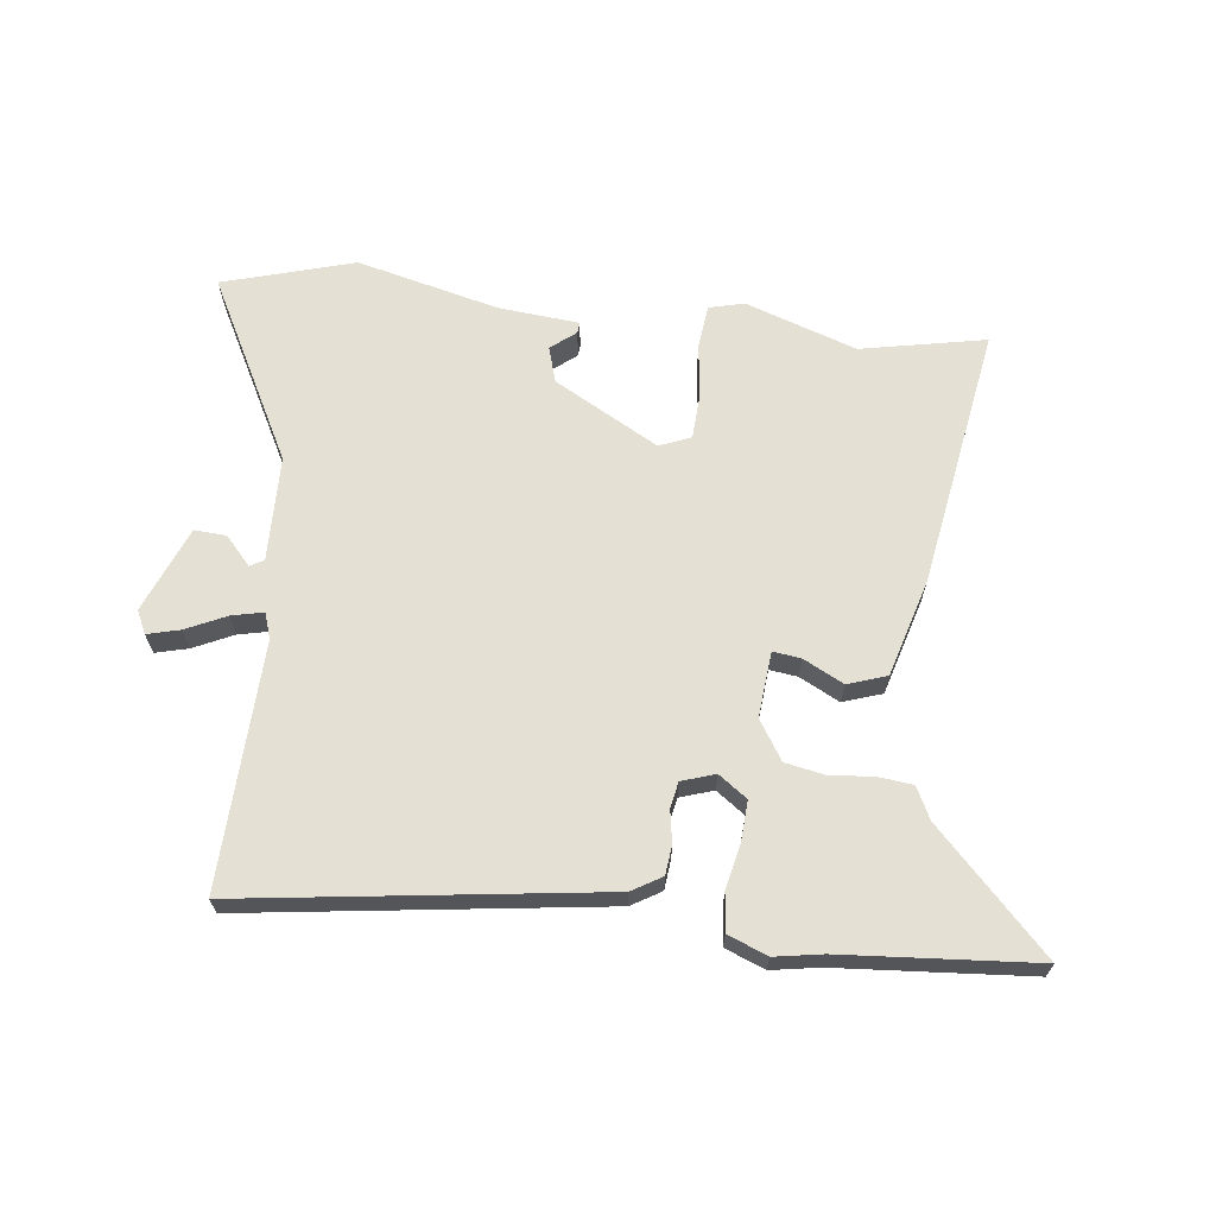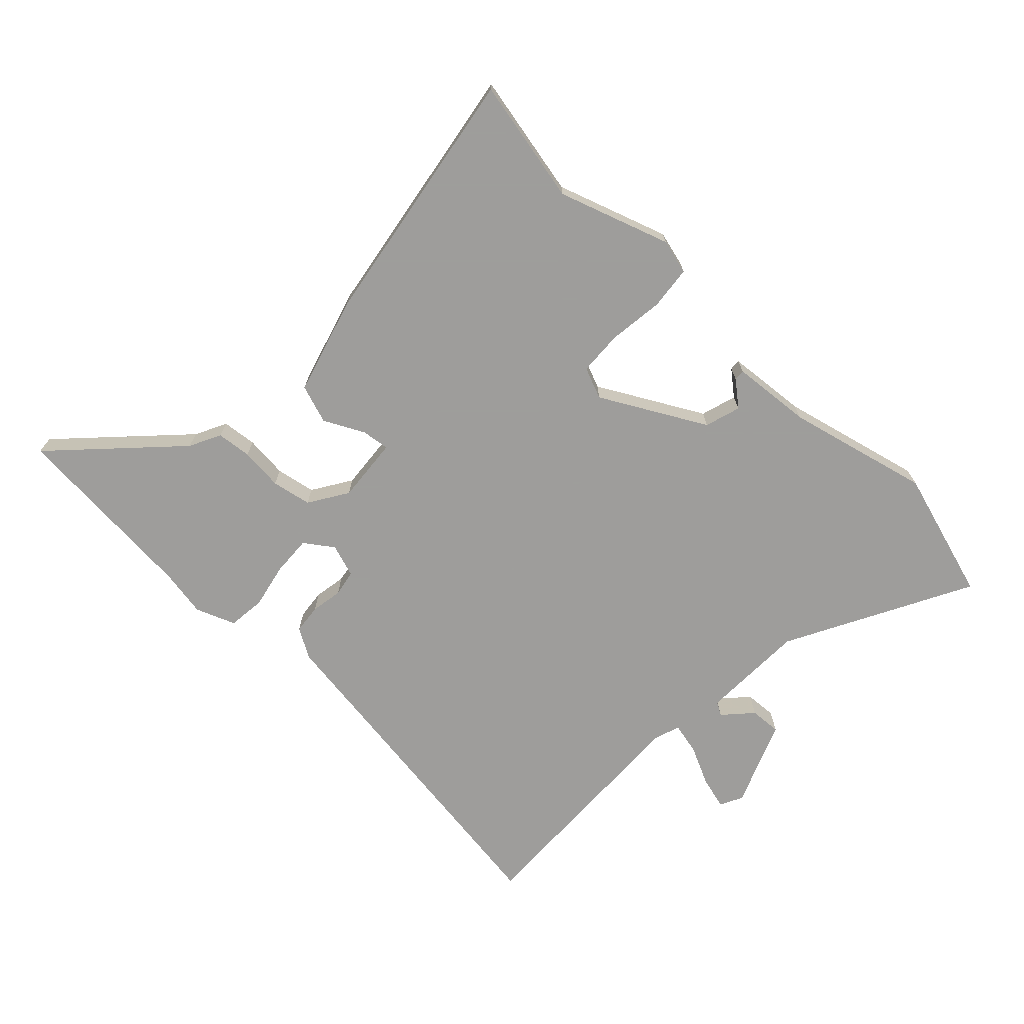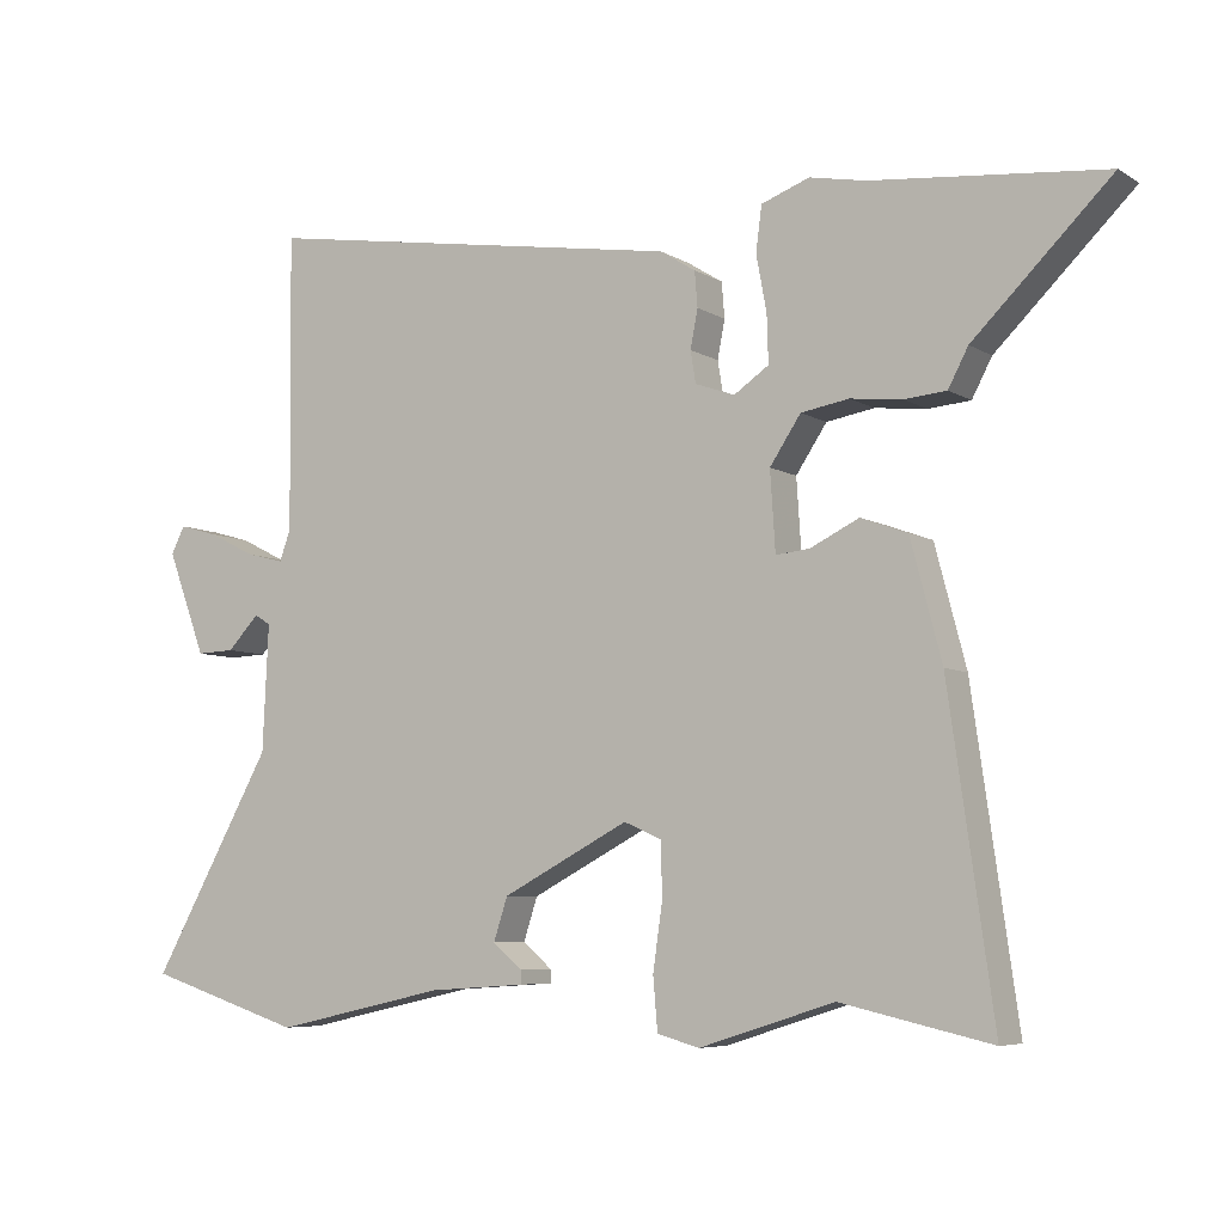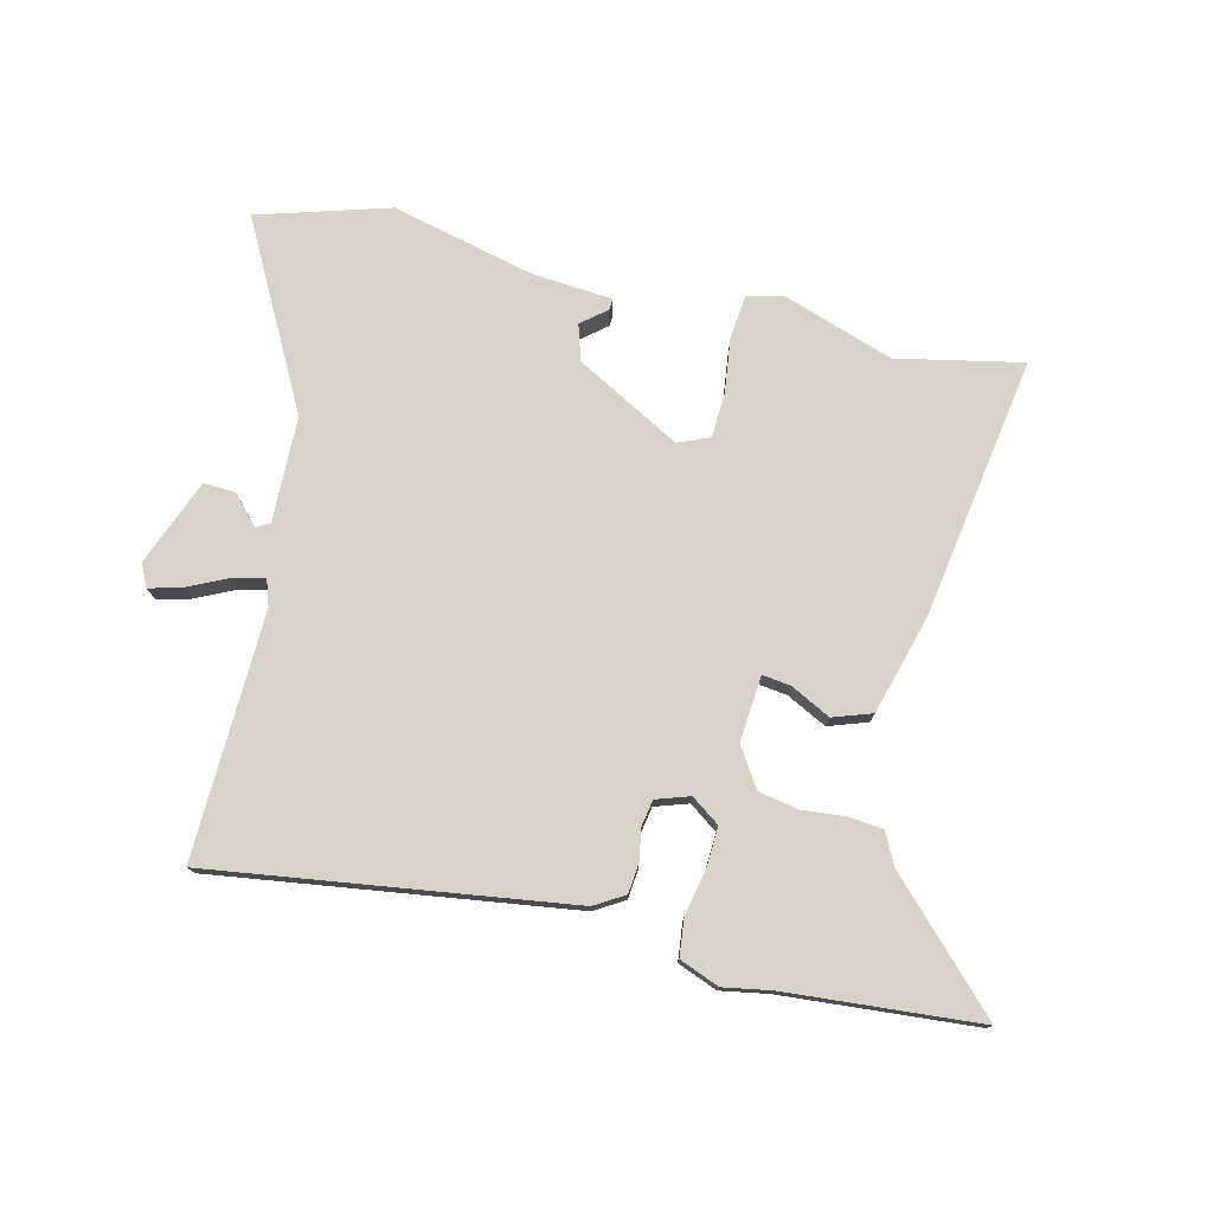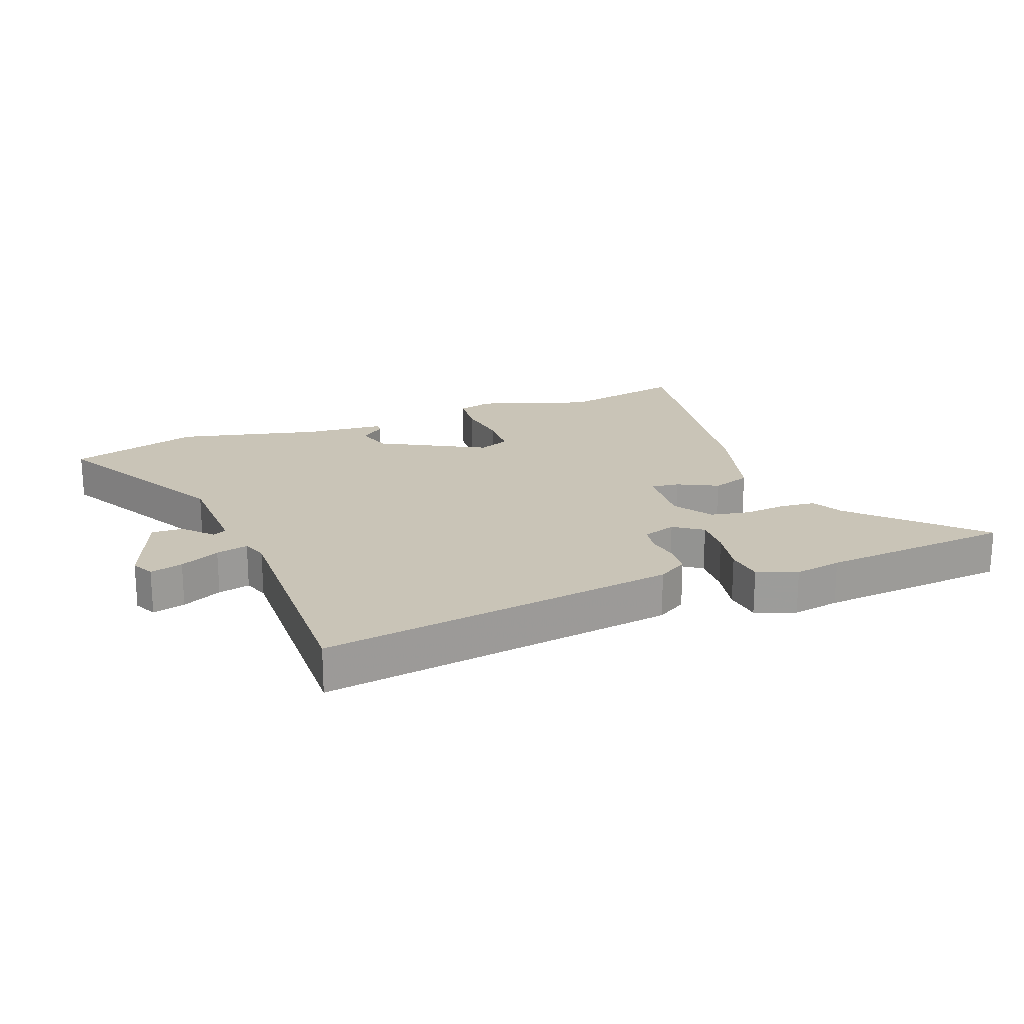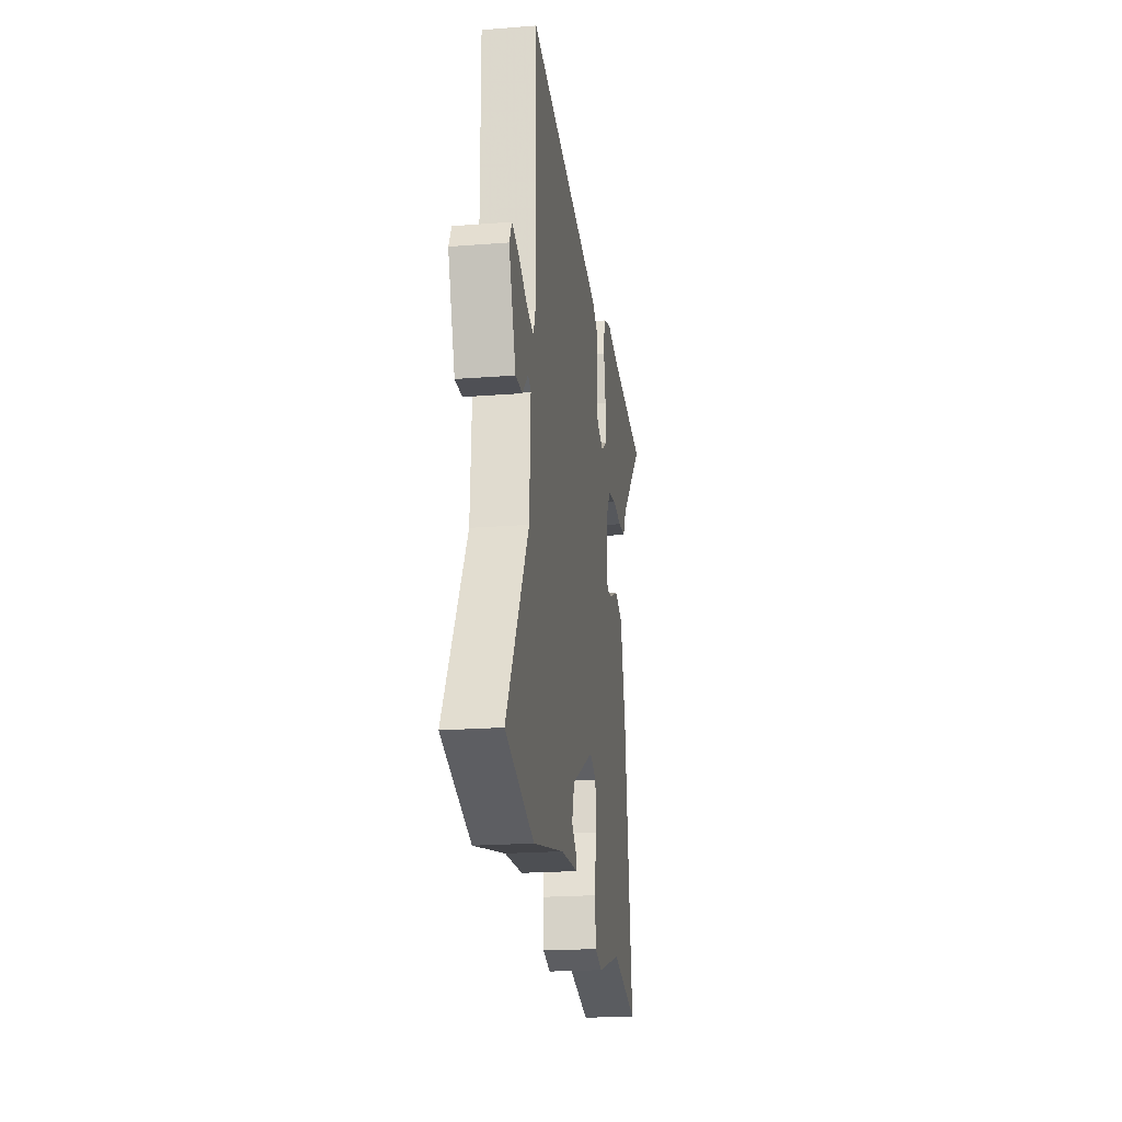
<metadata>
{"format":"obj","ext":"obj","renderer":"f3d","projection":"perspective","resolution":1024,"background":"white","views":[{"elev":65.7,"azim":8.1,"up":"+Y"},{"elev":-70.7,"azim":137.5,"up":"+Y"},{"elev":-6.4,"azim":30.9,"up":"+Z"},{"elev":76.3,"azim":14.6,"up":"+Y"},{"elev":20.0,"azim":-20.1,"up":"+Y"},{"elev":-21.5,"azim":-82.2,"up":"+Z"}]}
</metadata>
<code>
v -0.485 0.07 0.555
v 0.095 0.07 0.462
v 0.143 0.07 0.432
v 0.147 0.07 0.384
v 0.137 0.07 0.332
v 0.144 0.07 0.289
v 0.198 0.07 0.27
v 0.245 0.07 0.302
v 0.243 0.07 0.367
v 0.229 0.07 0.442
v 0.237 0.07 0.503
v 0.302 0.07 0.527
v 0.379 0.07 0.512
v 0.693 0.07 0.481
v 0.507 0.07 0.298
v 0.48 0.07 0.247
v 0.423 0.07 0.242
v 0.353 0.07 0.25
v 0.288 0.07 0.239
v 0.246 0.07 0.176
v 0.253 0.07 0.069
v 0.299 0.07 0.074
v 0.365 0.07 0.106
v 0.428 0.07 0.083
v 0.47 0.07 -0.077
v 0.531 0.07 -0.507
v 0.328 0.07 -0.461
v 0.145 0.07 -0.519
v 0.088 0.07 -0.503
v 0.082 0.07 -0.432
v 0.095 0.07 -0.342
v 0.093 0.07 -0.269
v 0.042 0.07 -0.247
v -0.13 0.07 -0.337
v -0.149 0.07 -0.395
v -0.109 0.07 -0.429
v -0.108 0.07 -0.447
v -0.24 0.07 -0.456
v -0.474 0.07 -0.508
v -0.687 0.07 -0.44
v -0.522 0.07 -0.144
v -0.514 0.07 0.028
v -0.536 0.07 0.041
v -0.579 0.07 -0.004
v -0.631 0.07 -0.006
v -0.684 0.07 0.135
v -0.665 0.07 0.172
v -0.612 0.07 0.157
v -0.548 0.07 0.125
v -0.496 0.07 0.112
v -0.481 0.07 0.154
v -0.485 0 0.555
v 0.095 0 0.462
v 0.143 0 0.432
v 0.147 0 0.384
v 0.137 0 0.332
v 0.144 0 0.289
v 0.198 0 0.27
v 0.245 0 0.302
v 0.243 0 0.367
v 0.229 0 0.442
v 0.237 0 0.503
v 0.302 0 0.527
v 0.379 0 0.512
v 0.693 0 0.481
v 0.507 0 0.298
v 0.48 0 0.247
v 0.423 0 0.242
v 0.353 0 0.25
v 0.288 0 0.239
v 0.246 0 0.176
v 0.253 0 0.069
v 0.299 0 0.074
v 0.365 0 0.106
v 0.428 0 0.083
v 0.47 0 -0.077
v 0.531 0 -0.507
v 0.328 0 -0.461
v 0.145 0 -0.519
v 0.088 0 -0.503
v 0.082 0 -0.432
v 0.095 0 -0.342
v 0.093 0 -0.269
v 0.042 0 -0.247
v -0.13 0 -0.337
v -0.149 0 -0.395
v -0.109 0 -0.429
v -0.108 0 -0.447
v -0.24 0 -0.456
v -0.474 0 -0.508
v -0.687 0 -0.44
v -0.522 0 -0.144
v -0.514 0 0.028
v -0.536 0 0.041
v -0.579 0 -0.004
v -0.631 0 -0.006
v -0.684 0 0.135
v -0.665 0 0.172
v -0.612 0 0.157
v -0.548 0 0.125
v -0.496 0 0.112
v -0.481 0 0.154
f 47 48 49
f 46 47 49
f 45 46 49
f 44 45 49
f 43 44 49
f 42 43 49 50
f 41 42 50 51
f 38 39 40 41
f 37 38 41
f 36 37 41
f 35 36 41
f 34 35 41 51
f 29 30 31
f 28 29 31
f 27 28 31
f 27 31 32
f 26 27 32
f 25 26 32
f 24 25 32
f 23 24 32
f 22 23 32
f 21 22 32 33
f 15 16 17 18
f 15 18 19
f 14 15 19
f 13 14 19
f 12 13 19
f 11 12 19
f 10 11 19
f 9 10 19
f 8 9 19
f 7 8 19 20
f 3 4 5
f 2 3 5
f 1 2 5
f 51 1 5
f 34 51 5
f 21 33 34
f 20 21 34
f 7 20 34
f 6 7 34
f 5 6 34
f 100 99 98
f 100 98 97
f 100 97 96
f 100 96 95
f 100 95 94
f 101 100 94 93
f 102 101 93 92
f 92 91 90 89
f 92 89 88
f 92 88 87
f 92 87 86
f 102 92 86 85
f 82 81 80
f 82 80 79
f 82 79 78
f 83 82 78
f 83 78 77
f 83 77 76
f 83 76 75
f 83 75 74
f 83 74 73
f 84 83 73 72
f 69 68 67 66
f 70 69 66
f 70 66 65
f 70 65 64
f 70 64 63
f 70 63 62
f 70 62 61
f 70 61 60
f 70 60 59
f 71 70 59 58
f 56 55 54
f 56 54 53
f 56 53 52
f 56 52 102
f 56 102 85
f 85 84 72
f 85 72 71
f 85 71 58
f 85 58 57
f 85 57 56
f 1 52 53 2
f 2 53 54 3
f 3 54 55 4
f 4 55 56 5
f 5 56 57 6
f 6 57 58 7
f 7 58 59 8
f 8 59 60 9
f 9 60 61 10
f 10 61 62 11
f 11 62 63 12
f 12 63 64 13
f 13 64 65 14
f 14 65 66 15
f 15 66 67 16
f 16 67 68 17
f 17 68 69 18
f 18 69 70 19
f 19 70 71 20
f 20 71 72 21
f 21 72 73 22
f 22 73 74 23
f 23 74 75 24
f 24 75 76 25
f 25 76 77 26
f 26 77 78 27
f 27 78 79 28
f 28 79 80 29
f 29 80 81 30
f 30 81 82 31
f 31 82 83 32
f 32 83 84 33
f 33 84 85 34
f 34 85 86 35
f 35 86 87 36
f 36 87 88 37
f 37 88 89 38
f 38 89 90 39
f 39 90 91 40
f 40 91 92 41
f 41 92 93 42
f 42 93 94 43
f 43 94 95 44
f 44 95 96 45
f 45 96 97 46
f 46 97 98 47
f 47 98 99 48
f 48 99 100 49
f 49 100 101 50
f 50 101 102 51
f 51 102 52 1

</code>
